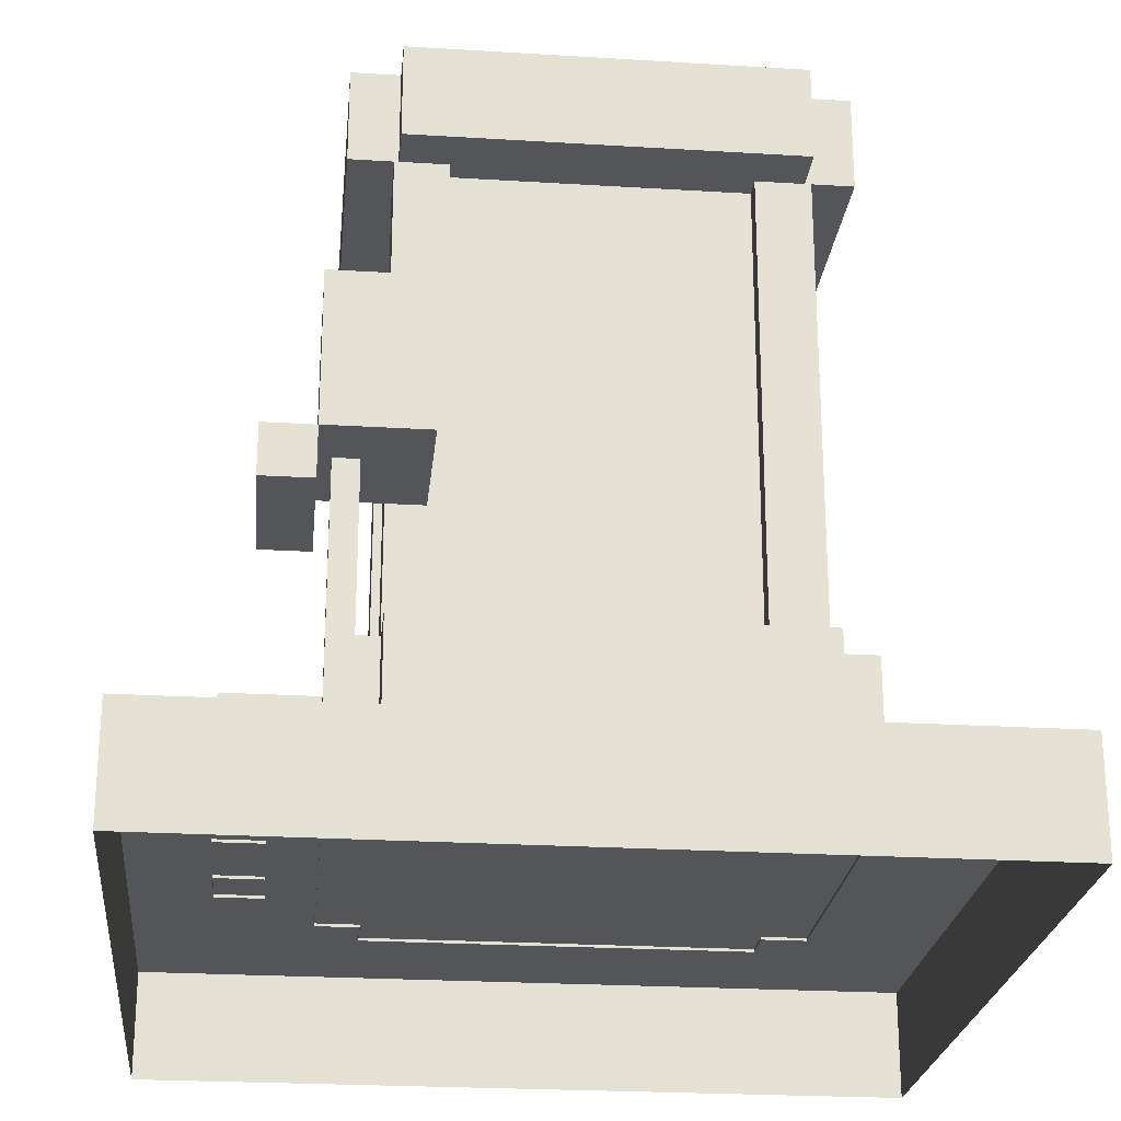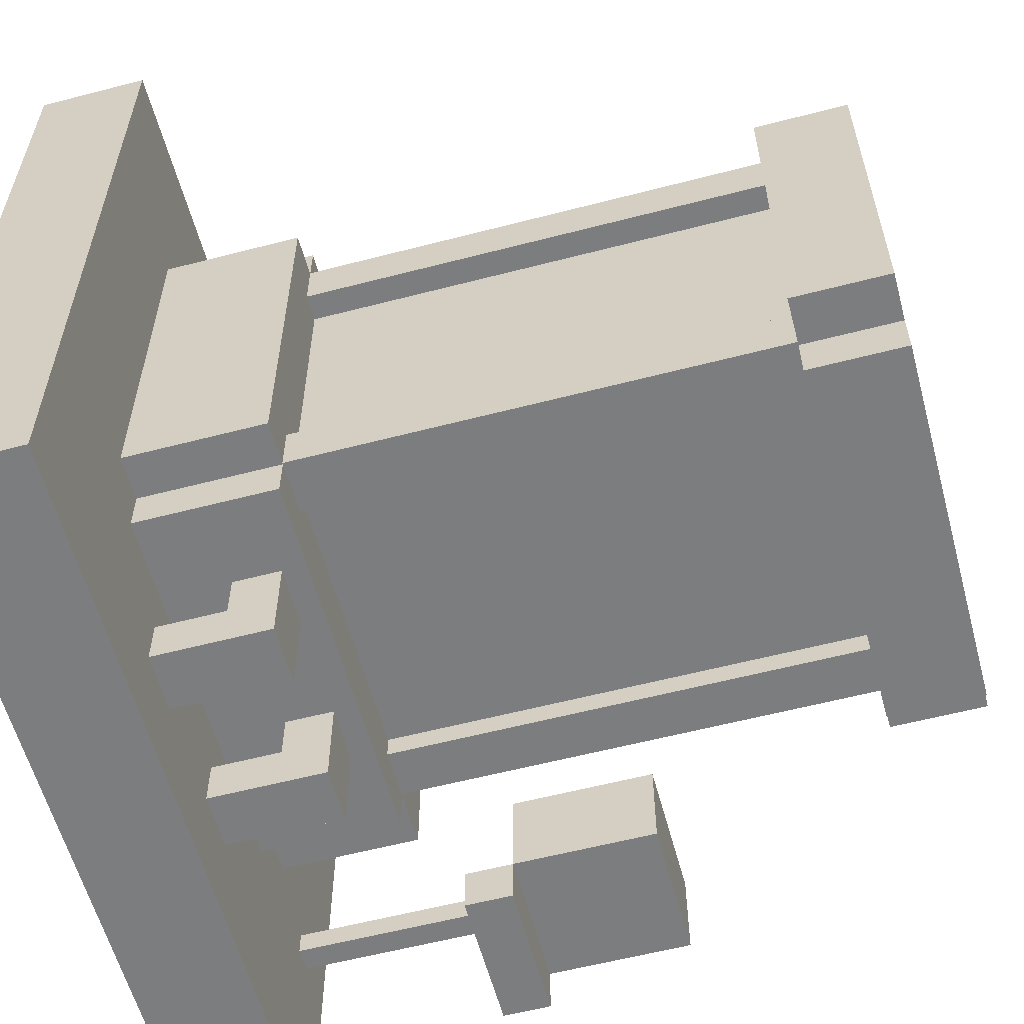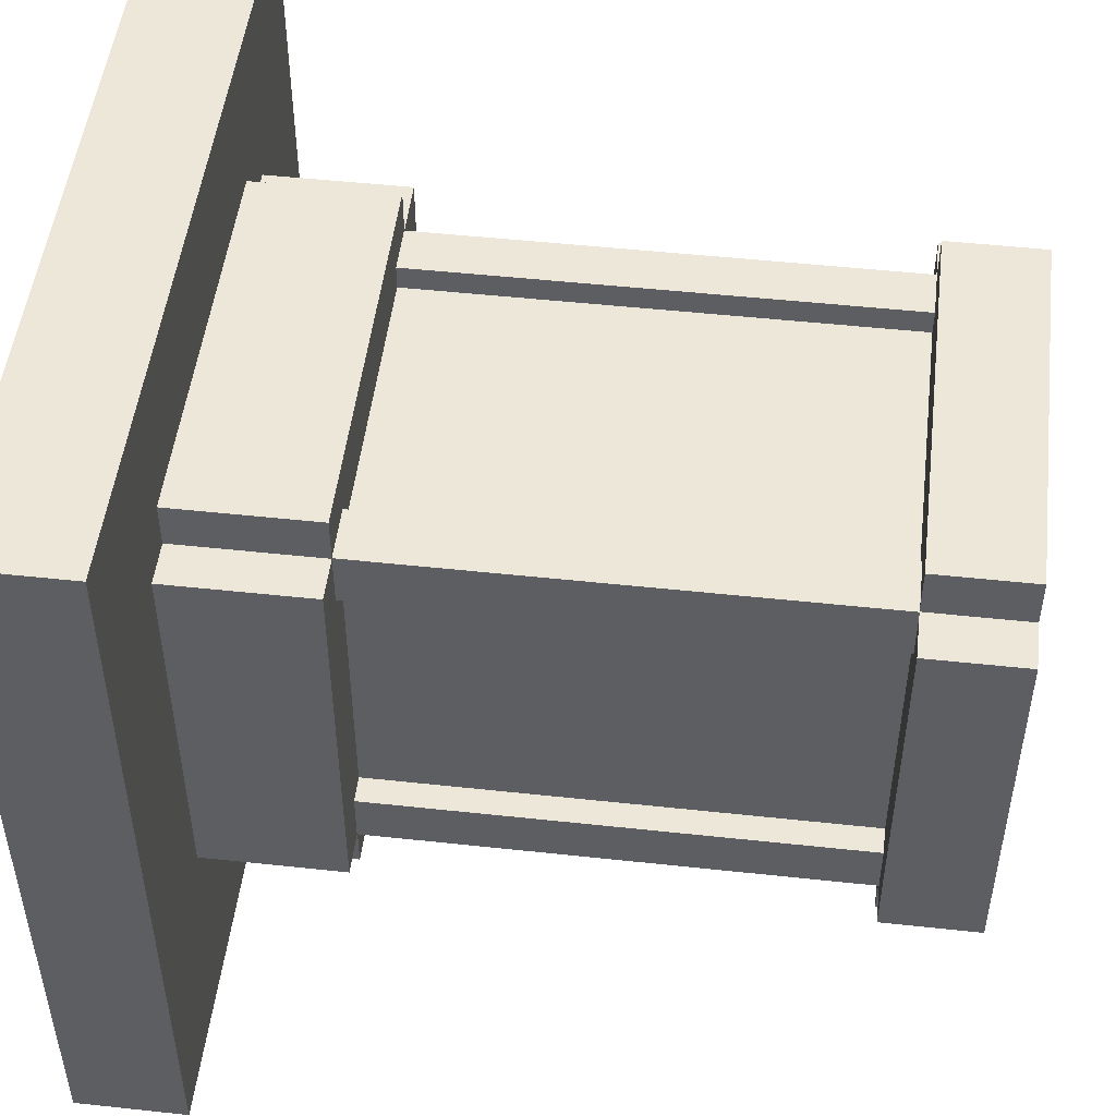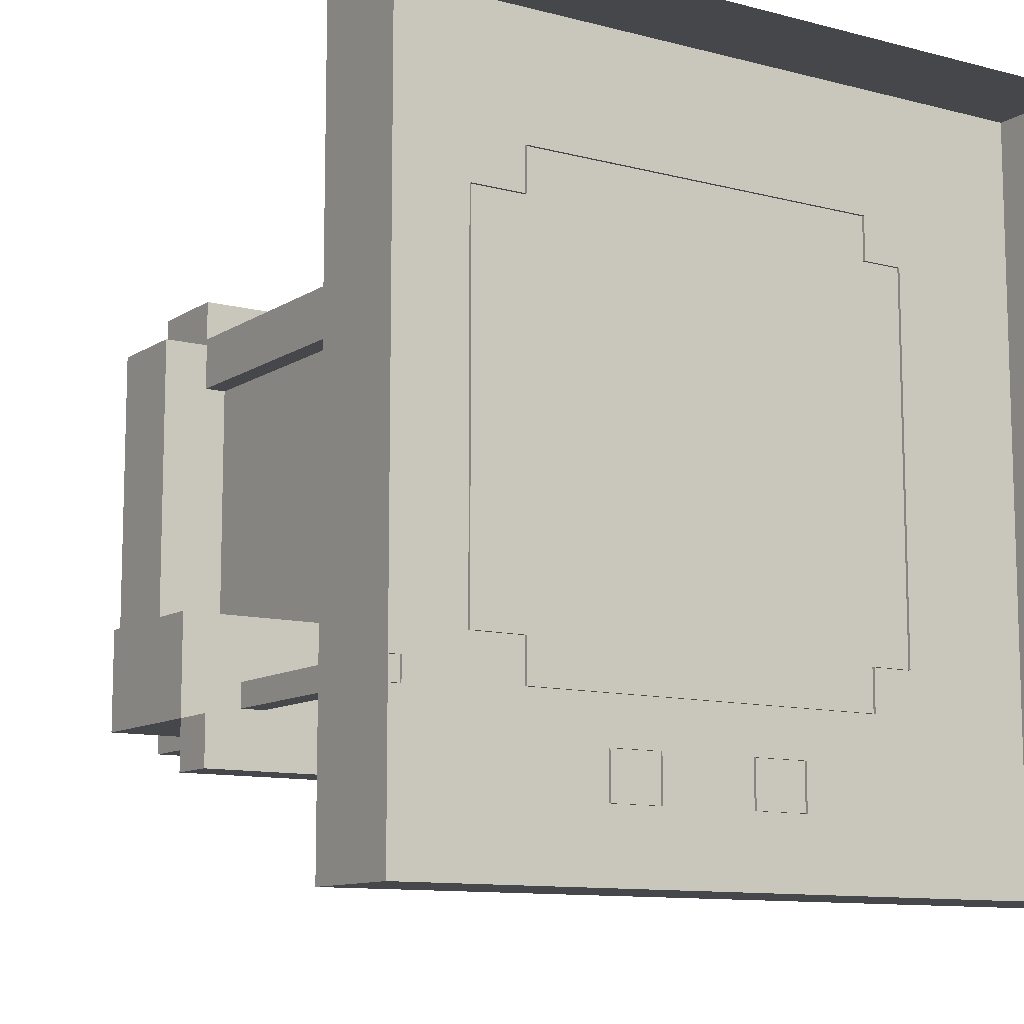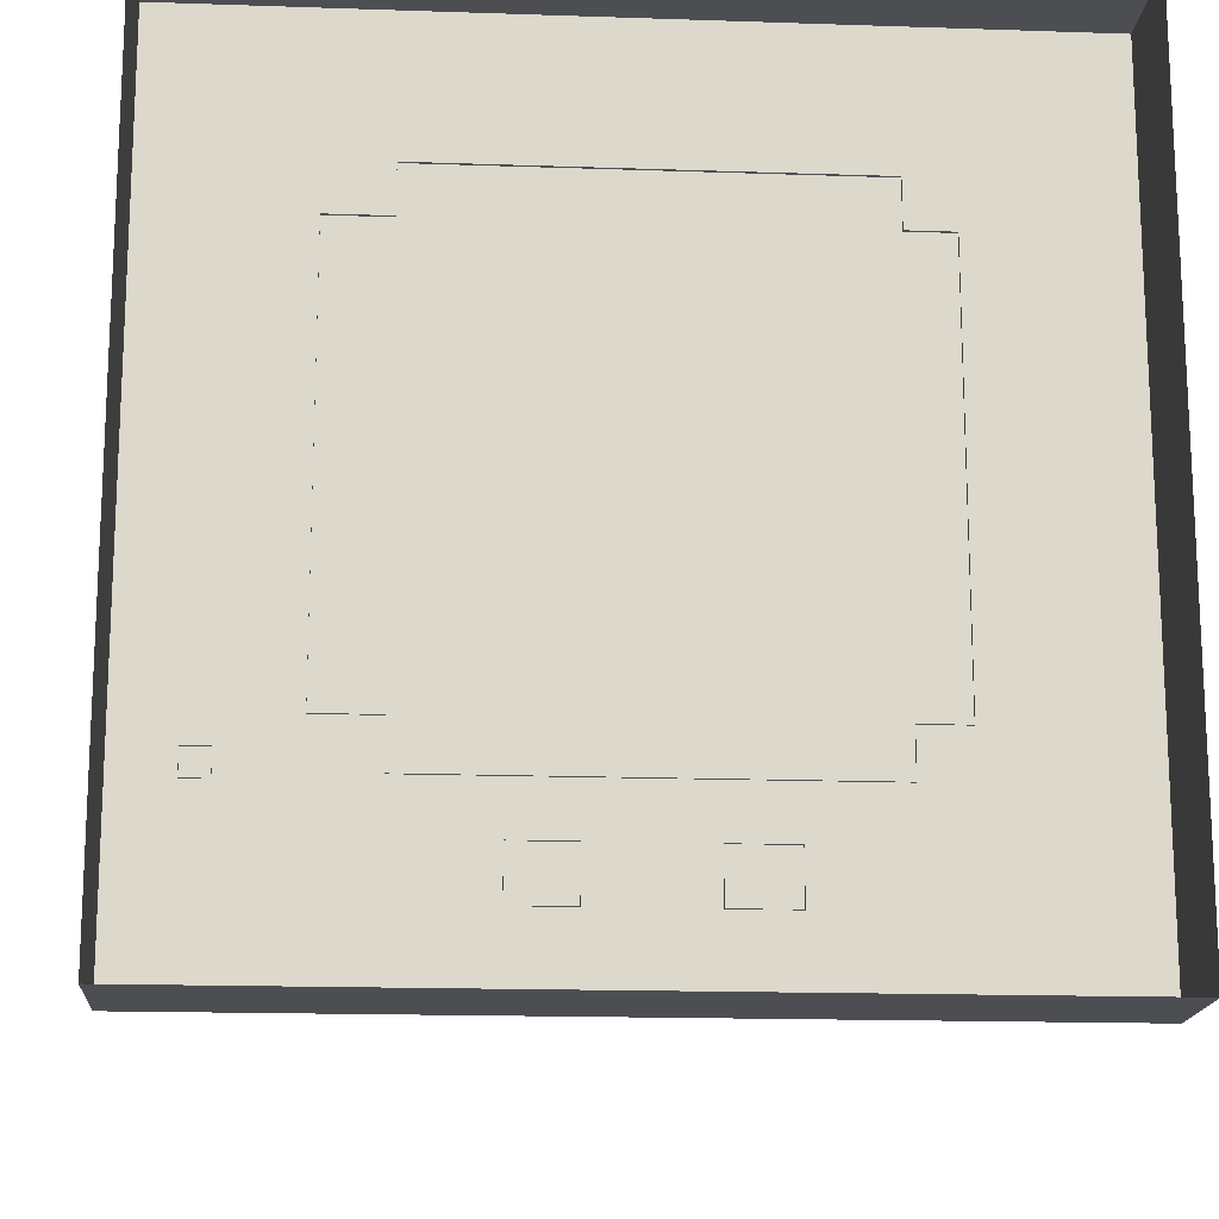
<metadata>
{"format":"obj","ext":"obj","renderer":"f3d","projection":"perspective","resolution":1024,"background":"white","views":[{"elev":-24.2,"azim":84.2,"up":"+Z"},{"elev":-59.0,"azim":-75.0,"up":"+Y"},{"elev":49.9,"azim":-83.2,"up":"+Y"},{"elev":-10.7,"azim":146.8,"up":"+Y"},{"elev":-16.6,"azim":176.0,"up":"+Y"}]}
</metadata>
<code>
g decor_big_space_3
v 0.9715 1.25 3.819
v 0.9715 1.25 4.319
v -1.029 1.25 4.319
v -1.029 1.25 3.819
v -1.029 1.25 4.319
v -1.029 1 4.319
v -1.029 1 3.819
v -1.029 1.25 3.819
v -1.029 1 4.319
v -1.279 1 4.319
v -1.279 1 3.819
v -1.029 1 3.819
v -1.279 1 4.319
v -1.279 -1 4.319
v -1.279 -1 3.819
v -1.279 1 3.819
v -1.279 -1 4.319
v -1.029 -1 4.319
v -1.029 -1 3.819
v -1.279 -1 3.819
v -1.029 -1 4.319
v -1.029 -1.25 4.319
v -1.029 -1.25 3.819
v -1.029 -1 3.819
v -1.029 -1.25 4.319
v 0.9715 -1.25 4.319
v 0.9715 -1.25 3.819
v -1.029 -1.25 3.819
v 0.9715 -1.25 4.319
v 0.9715 -1 4.319
v 0.9715 -1 3.819
v 0.9715 -1.25 3.819
v 0.9715 -1 4.319
v 1.221 -1 4.319
v 1.221 -1 3.819
v 0.9715 -1 3.819
v 1.221 -1 4.319
v 1.221 1 4.319
v 1.221 1 3.819
v 1.221 -1 3.819
v 1.221 1 4.319
v 0.9715 1 4.319
v 0.9715 1 3.819
v 1.221 1 3.819
v 0.9715 1 4.319
v 0.9715 1.25 4.319
v 0.9715 1.25 3.819
v 0.9715 1 3.819
v 0.9715 1.25 3.819
v -1.029 1.25 3.819
v -1.029 1 3.819
v 0.9715 1 3.819
v -1.029 1.25 4.319
v 0.9715 1.25 4.319
v 0.9715 1 4.319
v -1.029 1 4.319
v 0.9715 -1 4.319
v 0.9715 1 4.319
v 1.221 1 4.319
v 1.221 -1 4.319
v -1.029 -1 4.319
v -1.029 1 4.319
v 0.9715 -1.25 4.319
v -1.029 -1.25 4.319
v -1.029 1 4.319
v -1.029 -1 4.319
v -1.279 -1 4.319
v -1.279 1 4.319
v 0.9715 -1 3.819
v -1.029 -1 3.819
v -1.029 -1.25 3.819
v 0.9715 -1.25 3.819
v -1.029 1 3.819
v 0.9715 1 3.819
v 1.221 -1 3.819
v 1.221 1 3.819
v -1.029 -1 3.819
v -1.029 1 3.819
v -1.279 1 3.819
v -1.279 -1 3.819
v 0.9771 1.262 0.5689
v 0.9771 1.262 1.319
v -1.056 1.262 1.319
v -1.056 1.262 0.5689
v -1.056 1.262 1.319
v -1.056 1.026 1.319
v -1.056 1.026 0.5689
v -1.056 1.262 0.5689
v -1.056 1.026 1.319
v -1.282 1.026 1.319
v -1.282 1.026 0.5689
v -1.056 1.026 0.5689
v -1.282 1.026 1.319
v -1.282 -1.021 1.319
v -1.282 -1.021 0.5689
v -1.282 1.026 0.5689
v -1.282 -1.021 1.319
v -1.05 -1.021 1.319
v -1.05 -1.021 0.5689
v -1.282 -1.021 0.5689
v -1.05 -1.021 1.319
v -1.05 -1.25 1.319
v -1.05 -1.25 0.5689
v -1.05 -1.021 0.5689
v -1.05 -1.25 1.319
v 0.976 -1.25 1.319
v 0.976 -1.25 0.5689
v -1.05 -1.25 0.5689
v 0.976 -1.25 1.319
v 0.976 -1.021 1.319
v 0.976 -1.021 0.5689
v 0.976 -1.25 0.5689
v 0.976 -1.021 1.319
v 1.278 -1.021 1.319
v 1.278 -1.021 0.5689
v 0.976 -1.021 0.5689
v 1.278 -1.021 1.319
v 1.278 1.028 1.319
v 1.278 1.028 0.5689
v 1.278 -1.021 0.5689
v 1.278 1.028 1.319
v 0.9771 1.028 1.319
v 0.9771 1.028 0.5689
v 1.278 1.028 0.5689
v 0.9771 1.028 1.319
v 0.9771 1.262 1.319
v 0.9771 1.262 0.5689
v 0.9771 1.028 0.5689
v -1.056 1.262 1.319
v 0.9771 1.262 1.319
v 0.9771 1.028 1.319
v -1.056 1.026 1.319
v -1.05 -1.021 1.319
v 0.976 -1.021 1.319
v 1.278 1.028 1.319
v 1.278 -1.021 1.319
v -1.056 1.026 1.319
v -1.05 -1.021 1.319
v -1.282 -1.021 1.319
v -1.282 1.026 1.319
v -1.05 -1.021 1.319
v 0.976 -1.021 1.319
v 0.976 -1.25 1.319
v -1.05 -1.25 1.319
v -0.5285 0.5 3.569
v -0.5285 -0.5 3.569
v 0.4715 -0.5 3.569
v 0.4715 0.5 3.569
v -0.5285 0.5 3.569
v -0.5285 0.5 3.819
v -0.5285 -0.5 3.819
v -0.5285 -0.5 3.569
v 0.4715 0.5 3.569
v 0.4715 0.5 3.819
v -0.5285 0.5 3.819
v -0.5285 0.5 3.569
v 0.4715 -0.5 3.569
v 0.4715 -0.5 3.819
v 0.4715 0.5 3.819
v 0.4715 0.5 3.569
v -0.5285 -0.5 3.569
v -0.5285 -0.5 3.819
v 0.4715 -0.5 3.819
v 0.4715 -0.5 3.569
v -0.5285 0.5 1.569
v 0.4715 0.5 1.569
v 0.4715 -0.5 1.569
v -0.5285 -0.5 1.569
v -0.5285 -0.5 1.569
v -0.5285 -0.5 1.319
v -0.5285 0.5 1.319
v -0.5285 0.5 1.569
v -0.5285 0.5 1.569
v -0.5285 0.5 1.319
v 0.4715 0.5 1.319
v 0.4715 0.5 1.569
v 0.4715 0.5 1.569
v 0.4715 0.5 1.319
v 0.4715 -0.5 1.319
v 0.4715 -0.5 1.569
v 0.4715 -0.5 1.569
v 0.4715 -0.5 1.319
v -0.5285 -0.5 1.319
v -0.5285 -0.5 1.569
v 0.9715 1.033 3.819
v 0.7215 1.033 3.819
v 0.7215 1.033 1.319
v 0.9715 1.033 1.319
v 0.9715 1.033 1.319
v 0.9715 0.75 1.319
v 0.9715 0.75 3.819
v 0.9715 1.033 3.819
v 0.7215 1.033 3.819
v 0.7215 0.75 3.819
v 0.7215 0.75 1.319
v 0.7215 1.033 1.319
v 0.9715 0.75 1.319
v 0.7215 0.75 1.319
v 0.7215 0.75 3.819
v 0.9715 0.75 3.819
v -0.7785 1.033 3.819
v -1.058 1.033 3.819
v -1.058 1.033 1.319
v -0.7785 1.033 1.319
v -0.7785 1.033 1.319
v -0.7785 0.75 1.319
v -0.7785 0.75 3.819
v -0.7785 1.033 3.819
v -1.058 1.033 3.819
v -1.058 0.75 3.819
v -1.058 0.75 1.319
v -1.058 1.033 1.319
v -0.7785 0.75 1.319
v -1.058 0.75 1.319
v -1.058 0.75 3.819
v -0.7785 0.75 3.819
v 0.9715 -0.75 3.819
v 0.7115 -0.75 3.819
v 0.7115 -0.75 1.319
v 0.9715 -0.75 1.319
v 0.9715 -0.75 1.319
v 0.9715 -1.023 1.319
v 0.9715 -1.023 3.819
v 0.9715 -0.75 3.819
v 0.7115 -0.75 3.819
v 0.7115 -1.023 3.819
v 0.7115 -1.023 1.319
v 0.7115 -0.75 1.319
v 0.9715 -1.023 1.319
v 0.7115 -1.023 1.319
v 0.7115 -1.023 3.819
v 0.9715 -1.023 3.819
v -0.7785 -0.75 3.819
v -1.058 -0.75 3.819
v -1.058 -0.75 1.319
v -0.7785 -0.75 1.319
v -0.7785 -0.75 1.319
v -0.7785 -1.023 1.319
v -0.7785 -1.023 3.819
v -0.7785 -0.75 3.819
v -1.058 -0.75 3.819
v -1.058 -1.023 3.819
v -1.058 -1.023 1.319
v -1.058 -0.75 1.319
v -0.7785 -1.023 1.319
v -1.058 -1.023 1.319
v -1.058 -1.023 3.819
v -0.7785 -1.023 3.819
v 0.5261 -1.75 1.194
v 0.5261 -1.75 0.5689
v 0.2351 -1.75 0.5689
v 0.2351 -1.75 1.194
v 0.2351 -1.75 1.194
v 0.2351 -1.75 0.5689
v 0.2351 -1.5 0.5689
v 0.2351 -1.5 0.9439
v 0.2351 -1.25 1.194
v 0.2351 -1.25 0.9439
v 0.2351 -1.5 0.9439
v 0.5261 -1.5 0.5689
v 0.5261 -1.5 0.9439
v 0.2351 -1.5 0.5689
v 0.5261 -1.5 0.9439
v 0.5261 -1.75 0.5689
v 0.5261 -1.75 1.194
v 0.5261 -1.5 0.5689
v 0.5261 -1.25 0.9439
v 0.5261 -1.25 1.194
v 0.2351 -1.75 1.194
v 0.2351 -1.25 1.194
v 0.5261 -1.25 1.194
v 0.5261 -1.75 1.194
v 0.5261 -1.5 0.9439
v 0.5261 -1.25 0.9439
v 0.2351 -1.25 0.9439
v 0.2351 -1.5 0.9439
v -0.3069 -1.75 1.194
v -0.3069 -1.75 0.5689
v -0.6132 -1.75 0.5689
v -0.6132 -1.75 1.194
v -0.6132 -1.75 1.194
v -0.6132 -1.75 0.5689
v -0.6132 -1.5 0.5689
v -0.6132 -1.5 0.9439
v -0.6132 -1.25 1.194
v -0.6132 -1.25 0.9439
v -0.6132 -1.5 0.9439
v -0.3069 -1.5 0.5689
v -0.3069 -1.5 0.9439
v -0.6132 -1.5 0.5689
v -0.3069 -1.5 0.9439
v -0.3069 -1.75 0.5689
v -0.3069 -1.75 1.194
v -0.3069 -1.5 0.5689
v -0.3069 -1.25 0.9439
v -0.3069 -1.25 1.194
v -0.6132 -1.75 1.194
v -0.6132 -1.25 1.194
v -0.3069 -1.25 1.194
v -0.3069 -1.75 1.194
v -0.3069 -1.5 0.9439
v -0.3069 -1.25 0.9439
v -0.6132 -1.25 0.9439
v -0.6132 -1.5 0.9439
v 1.311 -1.344 1.819
v 2.061 -1.344 1.819
v 2.061 -0.8437 1.819
v 1.311 -0.8437 1.819
v 1.311 -1.344 2.569
v 1.311 -0.8437 2.569
v 2.061 -0.8437 2.569
v 2.061 -1.344 2.569
v 1.311 -1.344 1.819
v 1.311 -1.344 2.569
v 2.061 -1.344 2.569
v 2.061 -1.344 1.819
v 2.061 -1.344 1.819
v 2.061 -1.344 2.569
v 2.061 -0.8437 2.569
v 2.061 -0.8437 1.819
v 2.061 -0.8437 1.819
v 2.061 -0.8437 2.569
v 1.311 -0.8437 2.569
v 1.311 -0.8437 1.819
v 1.311 -0.8437 1.819
v 1.311 -0.8437 2.569
v 1.311 -1.344 2.569
v 1.311 -1.344 1.819
v 1.311 -1.594 1.569
v 2.061 -1.594 1.569
v 2.061 -1.344 1.569
v 1.311 -1.344 1.569
v 1.311 -1.594 1.819
v 1.311 -1.344 1.819
v 2.061 -1.344 1.819
v 2.061 -1.594 1.819
v 1.311 -1.594 1.569
v 1.311 -1.594 1.819
v 2.061 -1.594 1.819
v 2.061 -1.594 1.569
v 2.061 -1.594 1.569
v 2.061 -1.594 1.819
v 2.061 -1.344 1.819
v 2.061 -1.344 1.569
v 2.061 -1.344 1.569
v 2.061 -1.344 1.819
v 1.311 -1.344 1.819
v 1.311 -1.344 1.569
v 1.311 -1.344 1.569
v 1.311 -1.344 1.819
v 1.311 -1.594 1.819
v 1.311 -1.594 1.569
v 1.752 -1.155 0.5689
v 1.752 -1.28 0.5689
v 1.752 -1.28 1.819
v 1.752 -1.155 1.819
v 1.752 -1.28 0.5689
v 1.627 -1.28 0.5689
v 1.627 -1.28 1.819
v 1.752 -1.28 1.819
v 1.752 -1.155 0.5689
v 1.752 -1.155 1.819
v 1.627 -1.155 1.819
v 1.627 -1.155 0.5689
v 1.627 -1.155 0.5689
v 1.627 -1.155 1.819
v 1.627 -1.28 1.819
v 1.627 -1.28 0.5689
v -2.031 -2.162 0.5838
v -2.031 1.938 0.5838
v 2.028 1.938 0.5838
v 2.028 -2.162 0.5838
v -2.031 -2.162 0.004754
v -2.031 -2.162 0.5838
v 2.028 -2.162 0.5838
v 2.028 -2.162 0.004754
v -2.031 1.938 0.004754
v -2.031 1.938 0.5838
v -2.031 -2.162 0.5838
v -2.031 -2.162 0.004754
v 2.028 -2.162 0.004754
v 2.028 -2.162 0.5838
v 2.028 1.938 0.5838
v 2.028 1.938 0.004754
v 2.028 1.938 0.004754
v 2.028 1.938 0.5838
v -2.031 1.938 0.5838
v -2.031 1.938 0.004754
v 0.8549 -0.8971 3.819
v -0.9185 -0.8971 1.319
v -0.9185 -0.8971 3.819
v 0.8549 -0.8971 1.319
v 0.8549 -0.8971 3.819
v 0.8549 0.9041 3.819
v 0.8549 0.9041 1.319
v 0.8549 -0.8971 1.319
v -0.9185 0.9041 3.819
v 0.8549 0.9041 1.319
v 0.8549 0.9041 3.819
v -0.9185 0.9041 1.319
v -0.9185 -0.8971 3.819
v -0.9185 0.9041 1.319
v -0.9185 0.9041 3.819
v -0.9185 -0.8971 1.319
g decor_big_space_3_0
f 3 2 1
f 4 3 1
f 7 6 5
f 8 7 5
f 11 10 9
f 12 11 9
f 15 14 13
f 16 15 13
f 19 18 17
f 20 19 17
f 23 22 21
f 24 23 21
f 27 26 25
f 28 27 25
f 31 30 29
f 32 31 29
f 35 34 33
f 36 35 33
f 39 38 37
f 40 39 37
f 43 42 41
f 44 43 41
f 47 46 45
f 48 47 45
f 51 50 49
f 52 51 49
f 55 54 53
f 56 55 53
f 59 58 57
f 60 59 57
f 57 58 61
f 62 61 58
f 63 57 61
f 64 63 61
f 67 66 65
f 68 67 65
f 71 70 69
f 72 71 69
f 70 73 69
f 74 69 73
f 75 69 74
f 76 75 74
f 79 78 77
f 80 79 77
f 83 82 81
f 84 83 81
f 87 86 85
f 88 87 85
f 91 90 89
f 92 91 89
f 95 94 93
f 96 95 93
f 99 98 97
f 100 99 97
f 103 102 101
f 104 103 101
f 107 106 105
f 108 107 105
f 111 110 109
f 112 111 109
f 115 114 113
f 116 115 113
f 119 118 117
f 120 119 117
f 123 122 121
f 124 123 121
f 127 126 125
f 128 127 125
f 131 130 129
f 132 131 129
f 132 133 131
f 134 131 133
f 135 131 134
f 136 135 134
f 139 138 137
f 140 139 137
f 143 142 141
f 144 143 141
f 147 146 145
f 148 147 145
f 151 150 149
f 152 151 149
f 155 154 153
f 156 155 153
f 159 158 157
f 160 159 157
f 163 162 161
f 164 163 161
f 167 166 165
f 168 167 165
f 171 170 169
f 172 171 169
f 175 174 173
f 176 175 173
f 179 178 177
f 180 179 177
f 183 182 181
f 184 183 181
f 187 186 185
f 188 187 185
f 191 190 189
f 192 191 189
f 195 194 193
f 196 195 193
f 199 198 197
f 200 199 197
f 203 202 201
f 204 203 201
f 207 206 205
f 208 207 205
f 211 210 209
f 212 211 209
f 215 214 213
f 216 215 213
f 219 218 217
f 220 219 217
f 223 222 221
f 224 223 221
f 227 226 225
f 228 227 225
f 231 230 229
f 232 231 229
f 235 234 233
f 236 235 233
f 239 238 237
f 240 239 237
f 243 242 241
f 244 243 241
f 247 246 245
f 248 247 245
f 251 250 249
f 252 251 249
f 255 254 253
f 256 255 253
f 253 257 256
f 258 256 257
f 261 260 259
f 262 259 260
f 265 264 263
f 266 263 264
f 263 267 265
f 267 268 265
f 271 270 269
f 272 271 269
f 275 274 273
f 276 275 273
f 279 278 277
f 280 279 277
f 283 282 281
f 284 283 281
f 281 285 284
f 286 284 285
f 289 288 287
f 290 287 288
f 293 292 291
f 294 291 292
f 291 295 293
f 295 296 293
f 299 298 297
f 300 299 297
f 303 302 301
f 304 303 301
f 307 306 305
f 308 307 305
f 311 310 309
f 312 311 309
f 315 314 313
f 316 315 313
f 319 318 317
f 320 319 317
f 323 322 321
f 324 323 321
f 327 326 325
f 328 327 325
f 331 330 329
f 332 331 329
f 335 334 333
f 336 335 333
f 339 338 337
f 340 339 337
f 343 342 341
f 344 343 341
f 347 346 345
f 348 347 345
f 351 350 349
f 352 351 349
f 355 354 353
f 356 355 353
f 359 358 357
f 360 359 357
f 363 362 361
f 364 363 361
f 367 366 365
f 368 367 365
f 371 370 369
f 372 371 369
f 375 374 373
f 376 375 373
f 379 378 377
f 380 379 377
f 383 382 381
f 384 383 381
f 387 386 385
f 388 387 385
g decor_big_space_3_1
f 391 390 389
f 390 392 389
f 395 394 393
f 393 396 395
f 399 398 397
f 398 400 397
f 403 402 401
f 402 404 401

</code>
